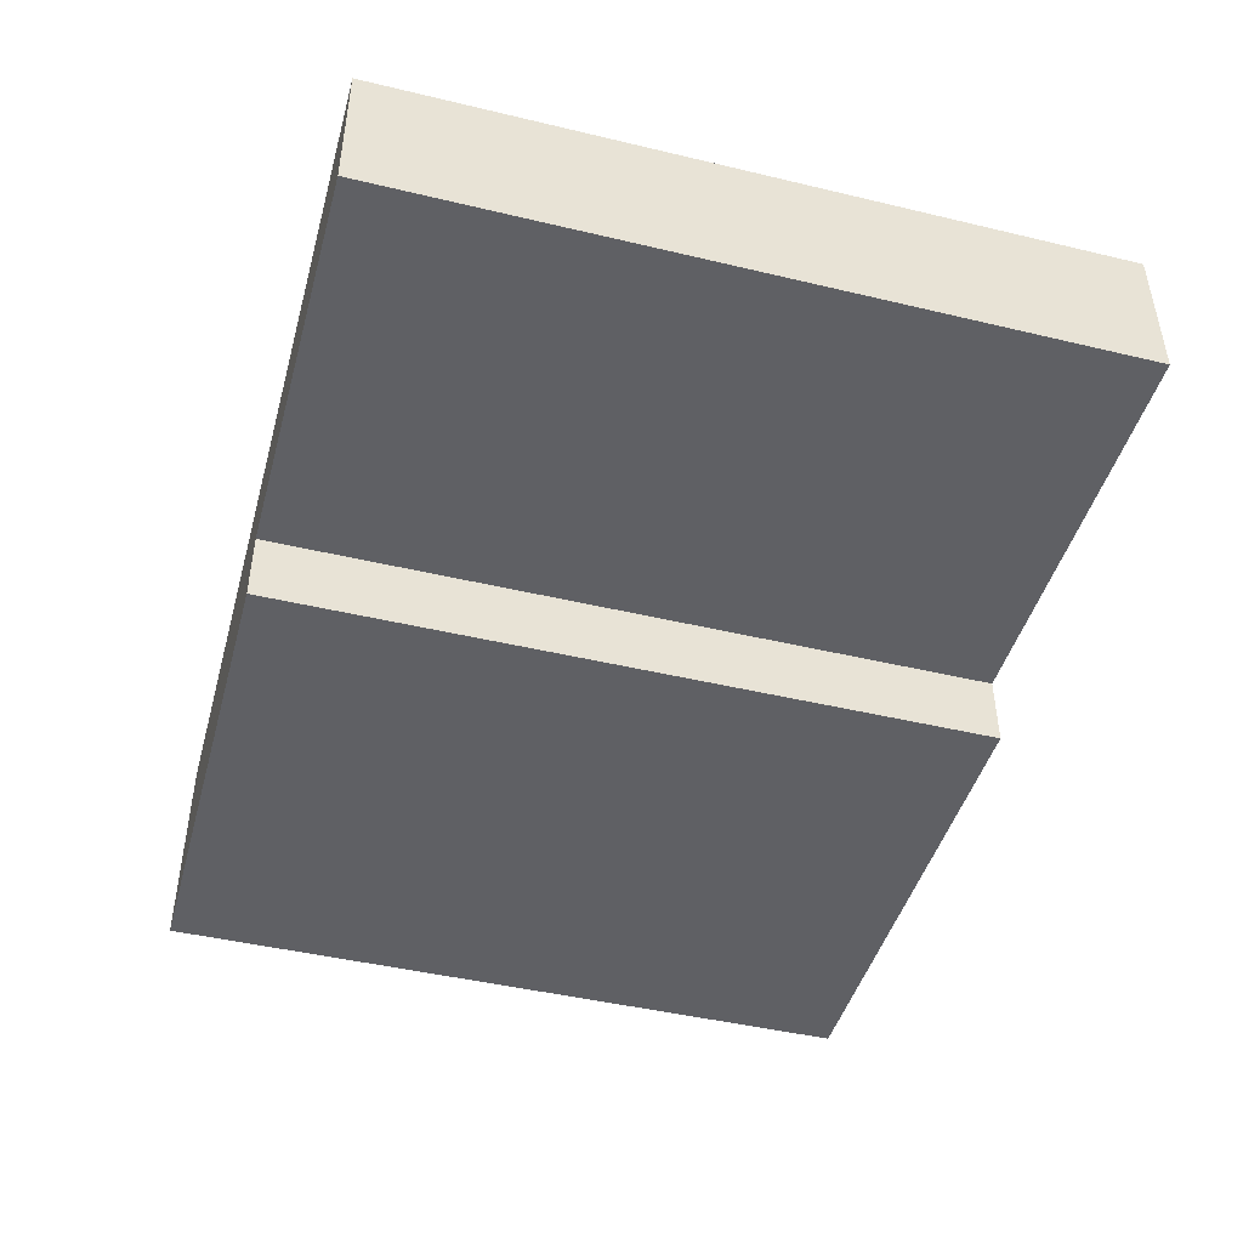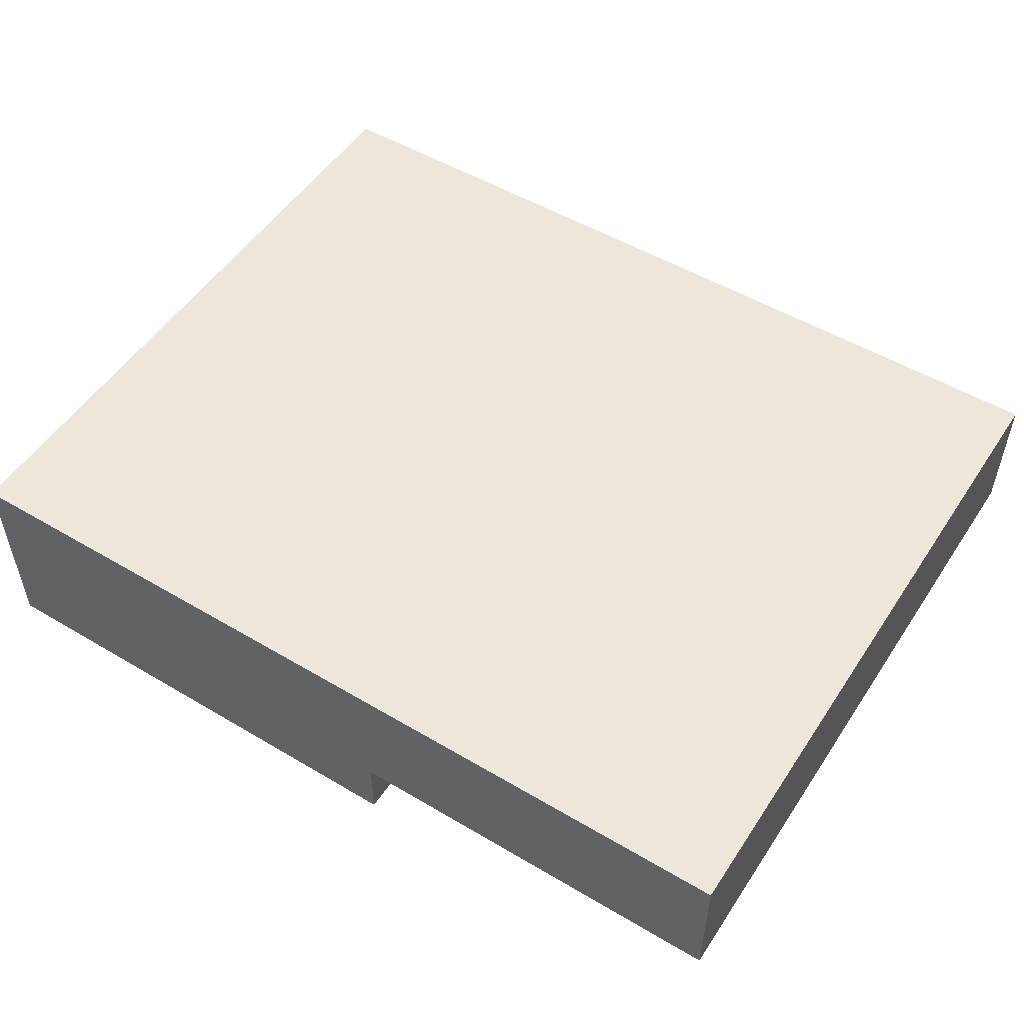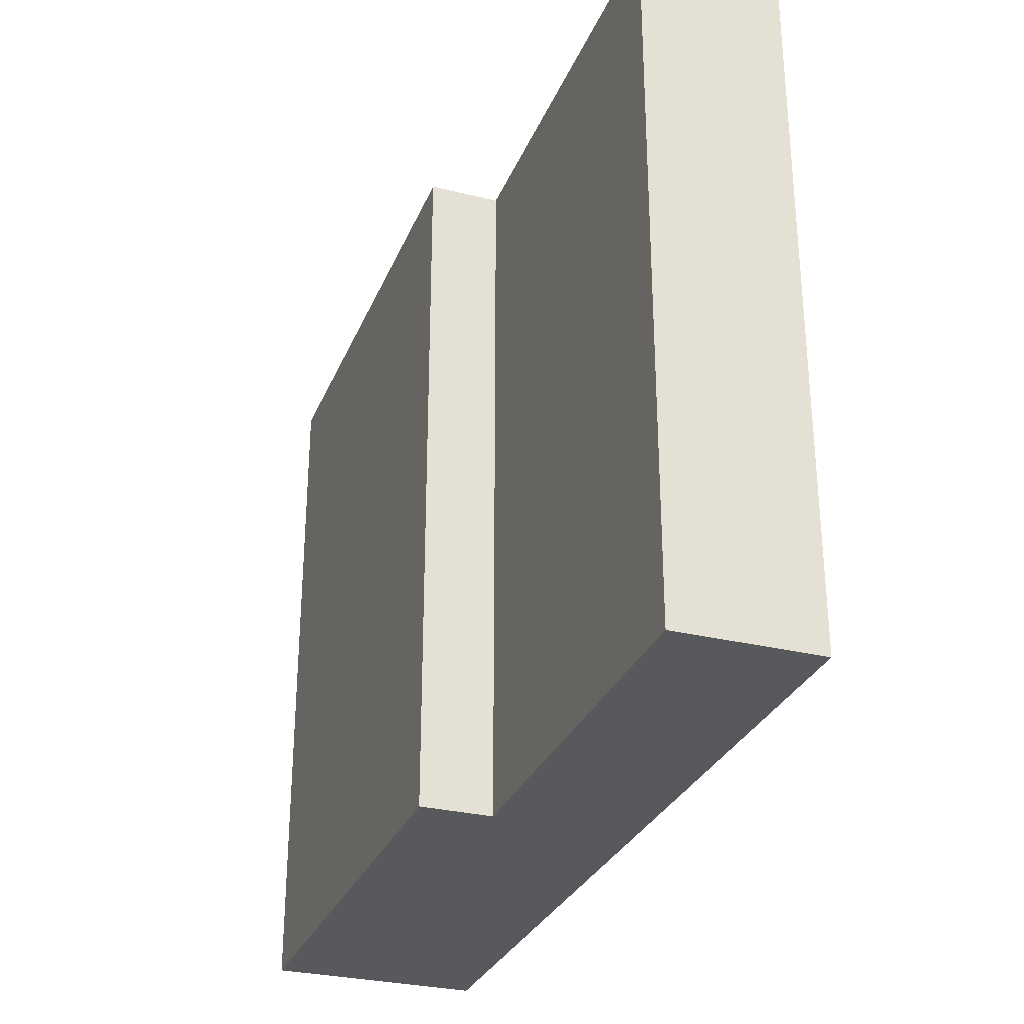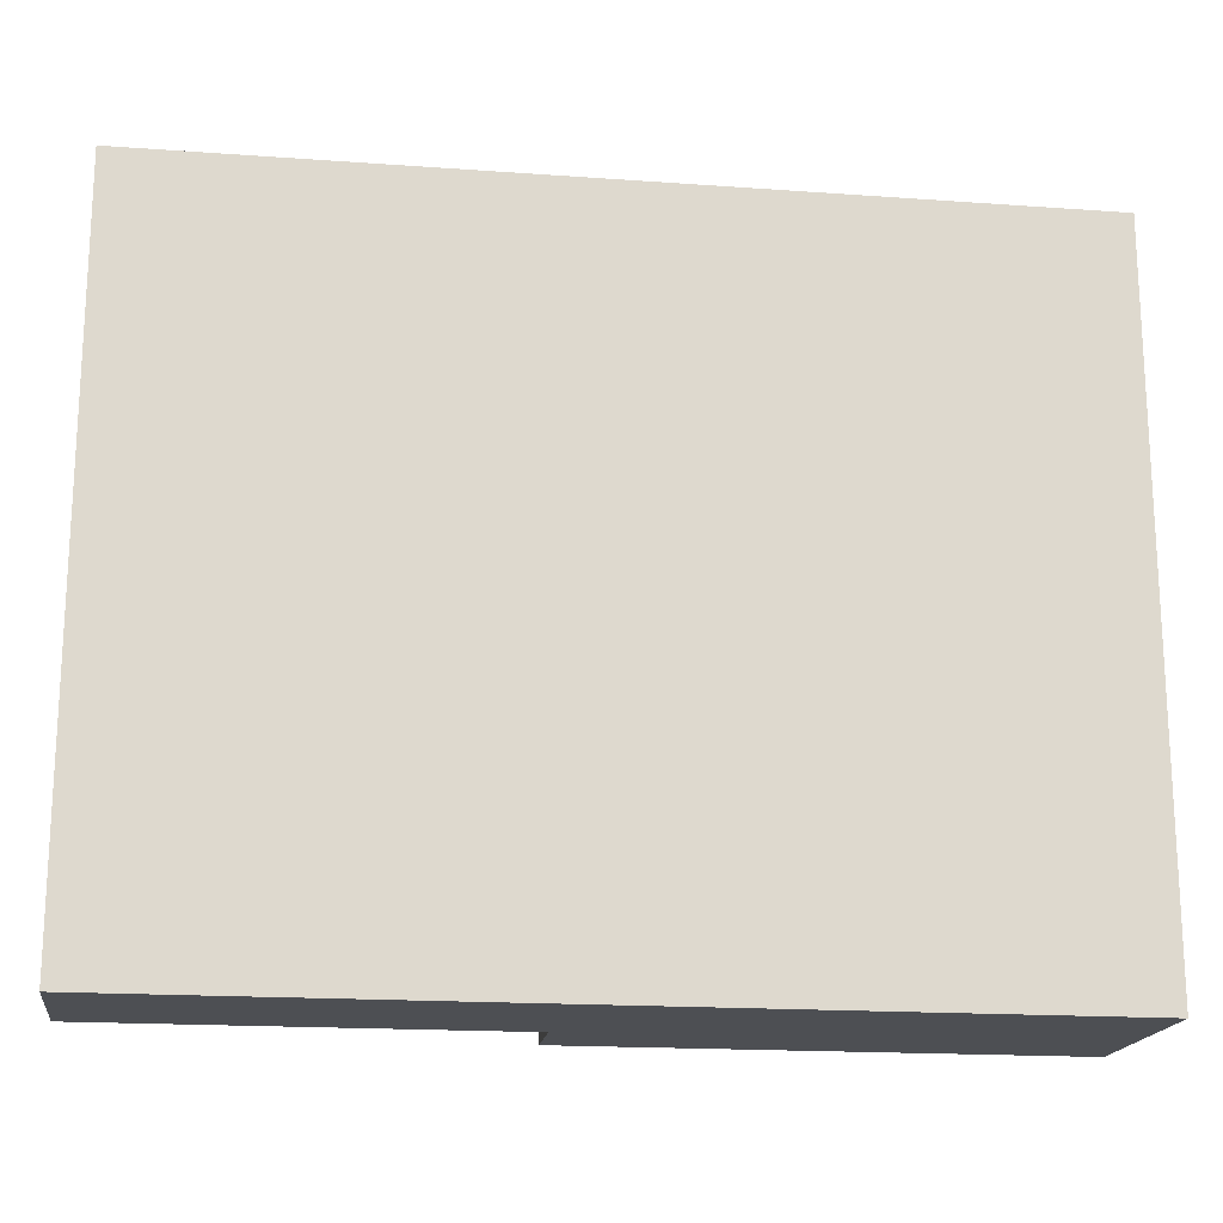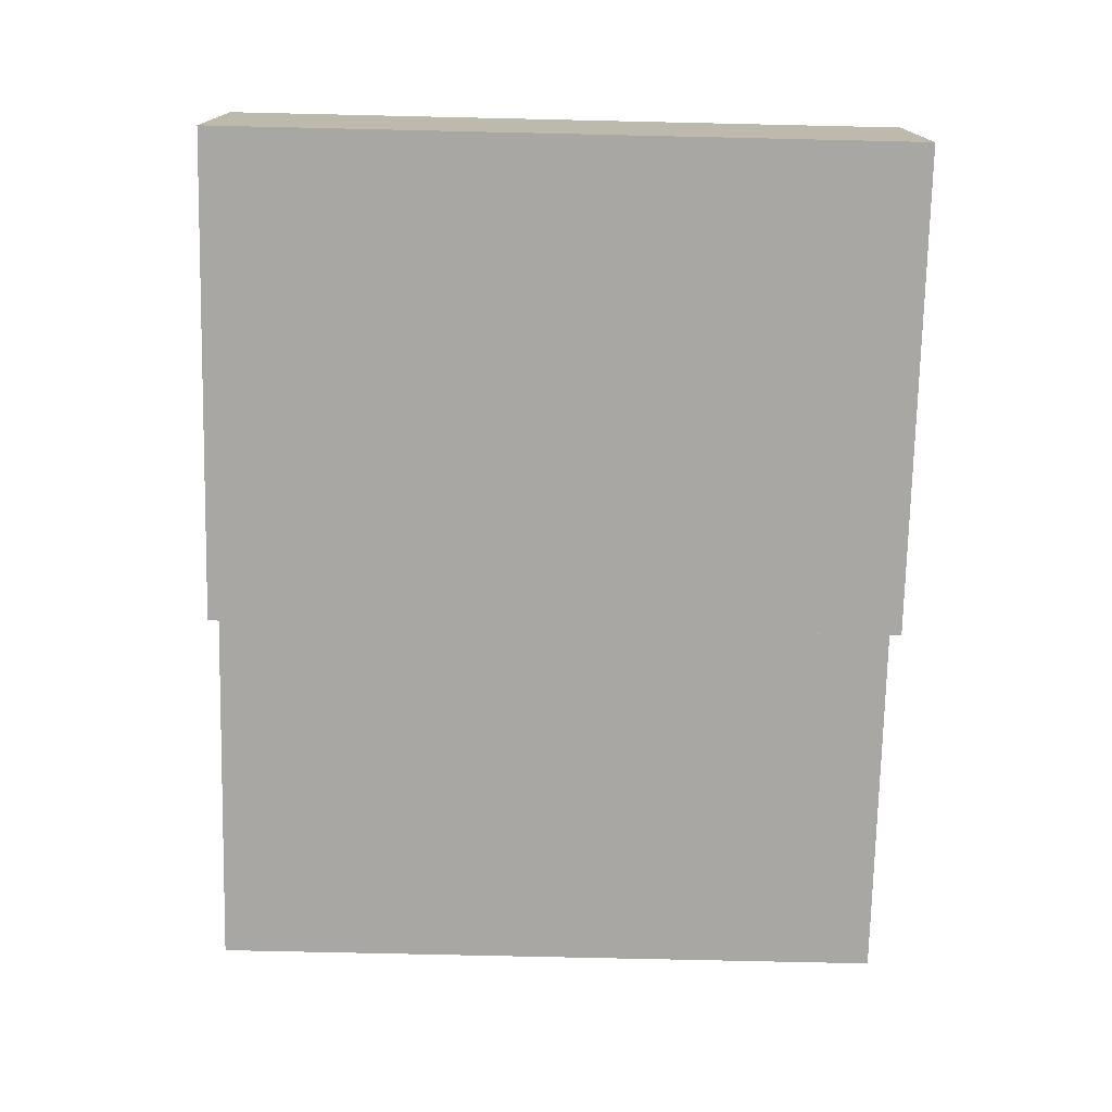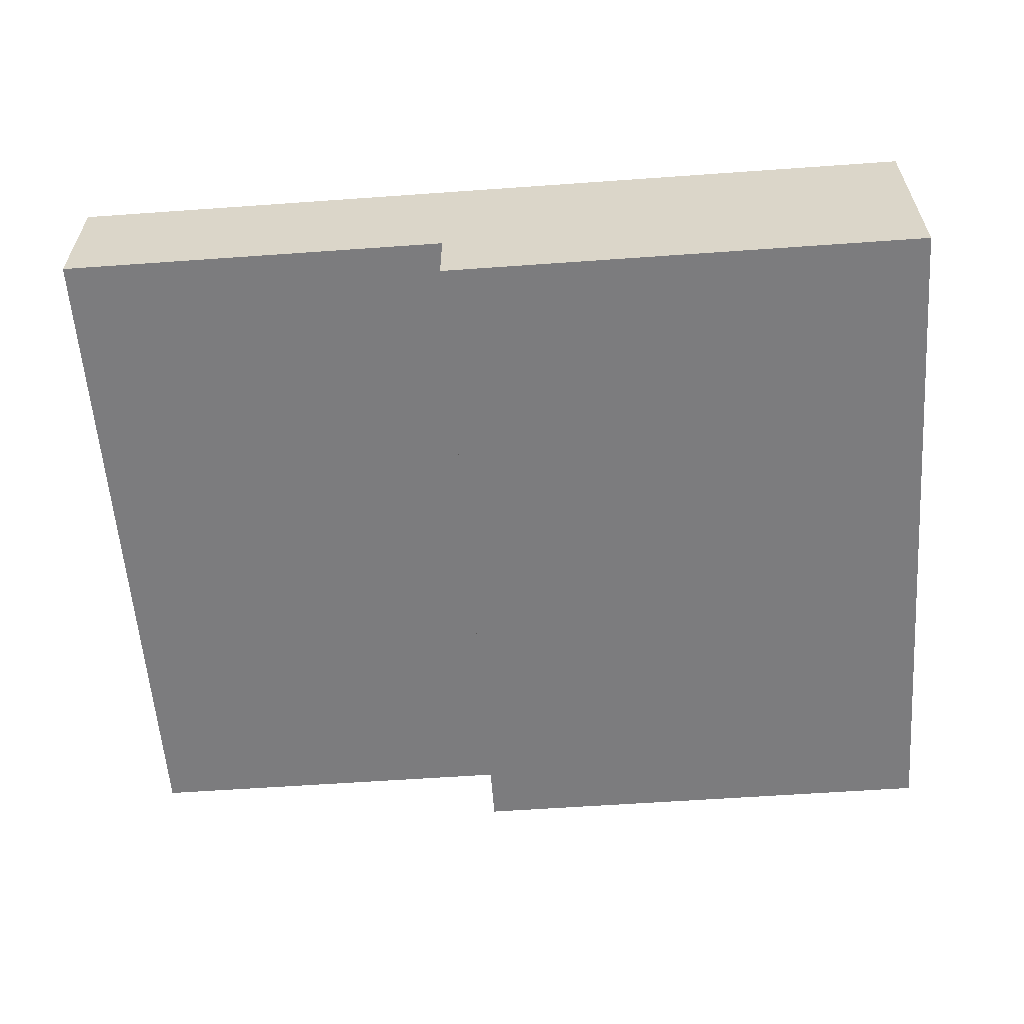
<metadata>
{"format":"obj","ext":"obj","renderer":"f3d","projection":"perspective","resolution":1024,"background":"white","views":[{"elev":-45.3,"azim":-105.4,"up":"+Z"},{"elev":52.1,"azim":-147.4,"up":"+Z"},{"elev":-29.9,"azim":-109.7,"up":"+Y"},{"elev":-17.9,"azim":-8.0,"up":"+Y"},{"elev":-74.8,"azim":88.7,"up":"+Z"},{"elev":-58.9,"azim":4.2,"up":"+Z"}]}
</metadata>
<code>
o Cube.5310_0111
v 1.383 0.369 -3.402
v 1.383 0.369 -3.384
v 1.434 0.369 -3.402
v 1.434 0.369 -3.384
v 1.497 0.369 -3.411
v 1.497 0.369 -3.384
v 1.434 0.369 -3.411
v 1.383 0.459 -3.402
v 1.383 0.459 -3.384
v 1.434 0.459 -3.402
v 1.434 0.459 -3.384
v 1.497 0.459 -3.411
v 1.497 0.459 -3.384
v 1.434 0.459 -3.411
f 4 2 1
f 6 4 3
f 5 3 7
f 8 9 11
f 10 11 13
f 12 14 10
f 1 2 9
f 7 3 10
f 2 4 11
f 5 7 14
f 4 6 13
f 6 5 12
f 3 1 8
f 4 1 3
f 6 3 5
f 8 11 10
f 10 13 12
f 1 9 8
f 7 10 14
f 2 11 9
f 5 14 12
f 4 13 11
f 6 12 13
f 3 8 10

</code>
